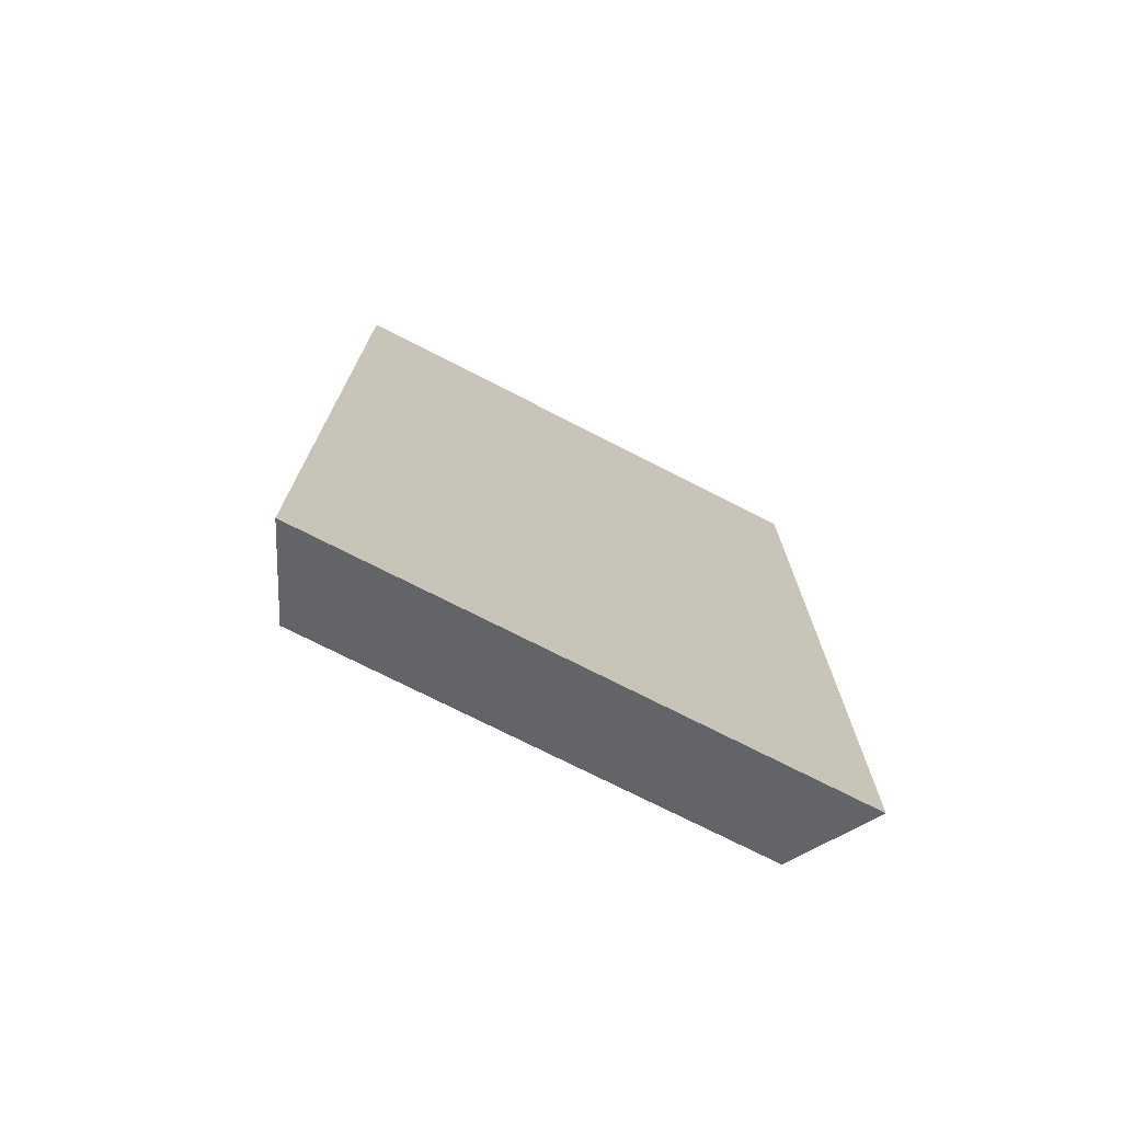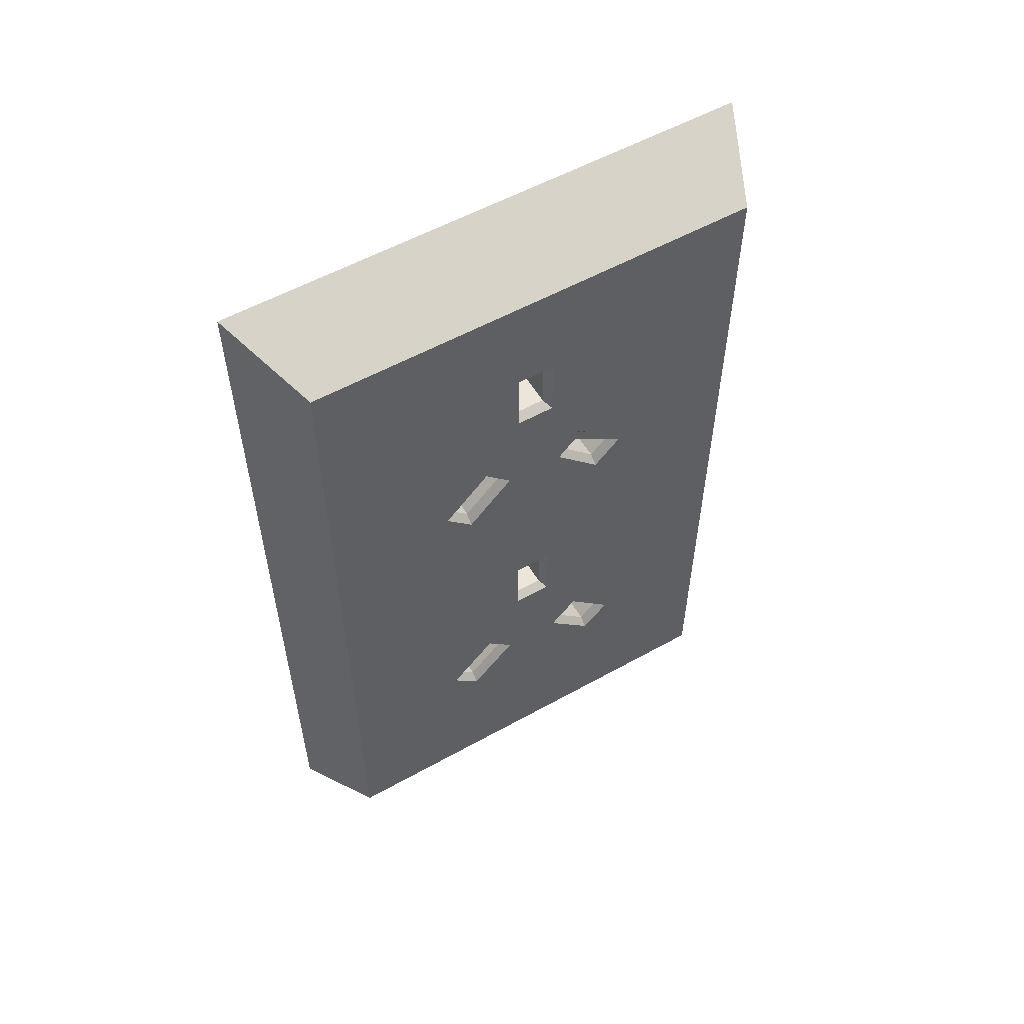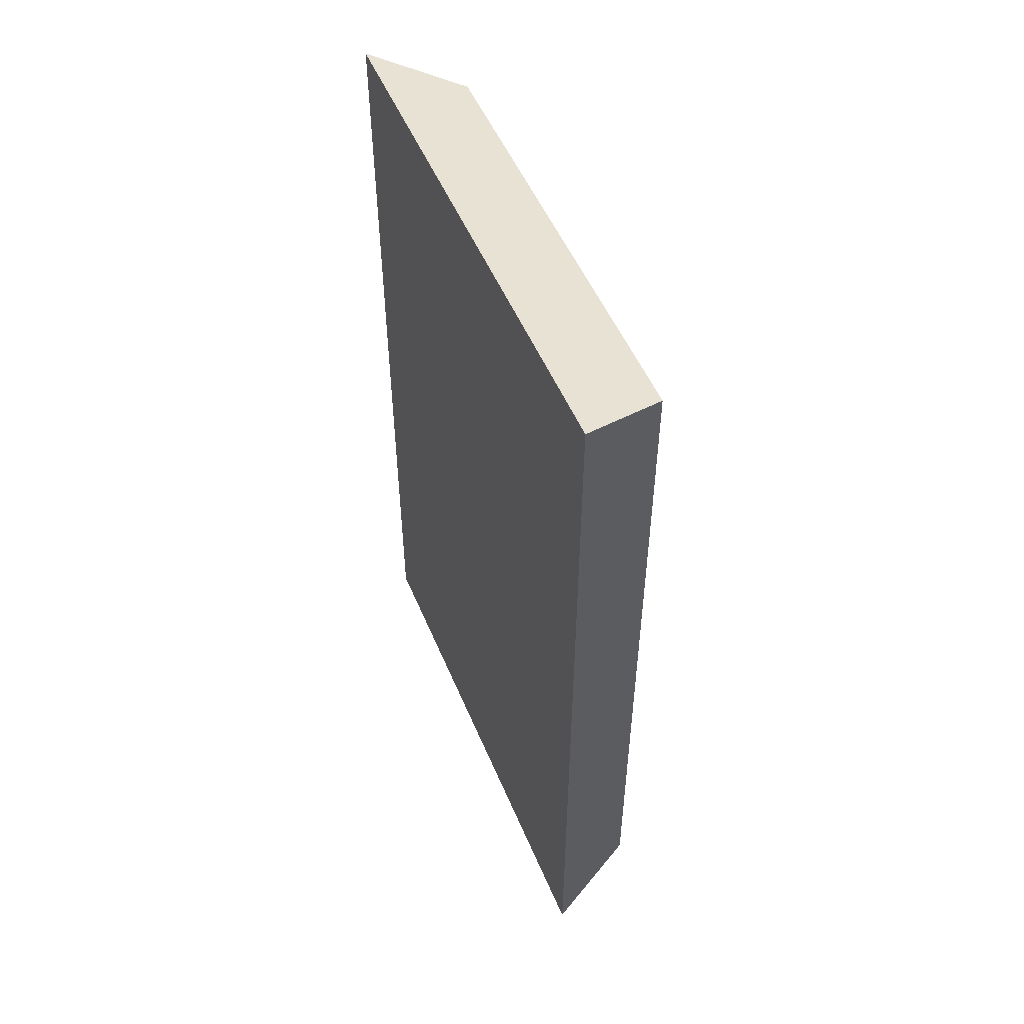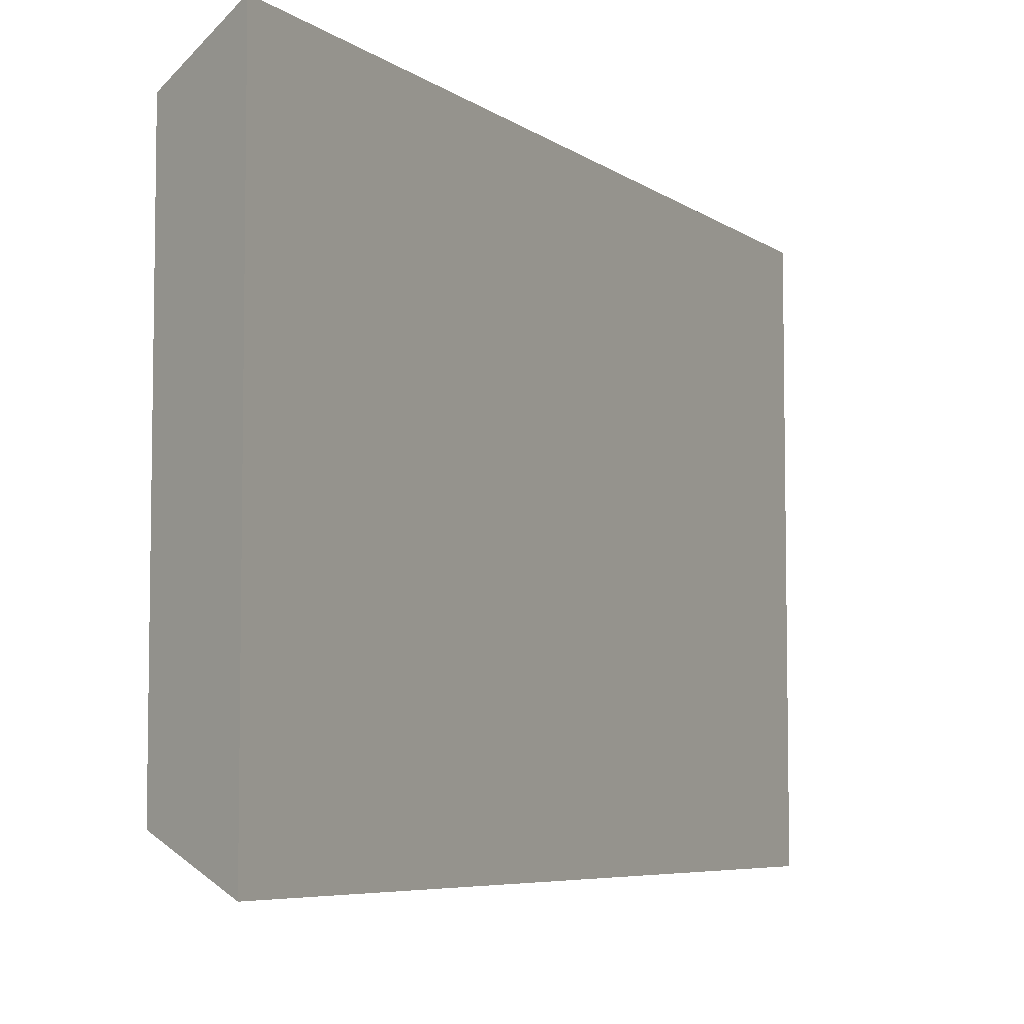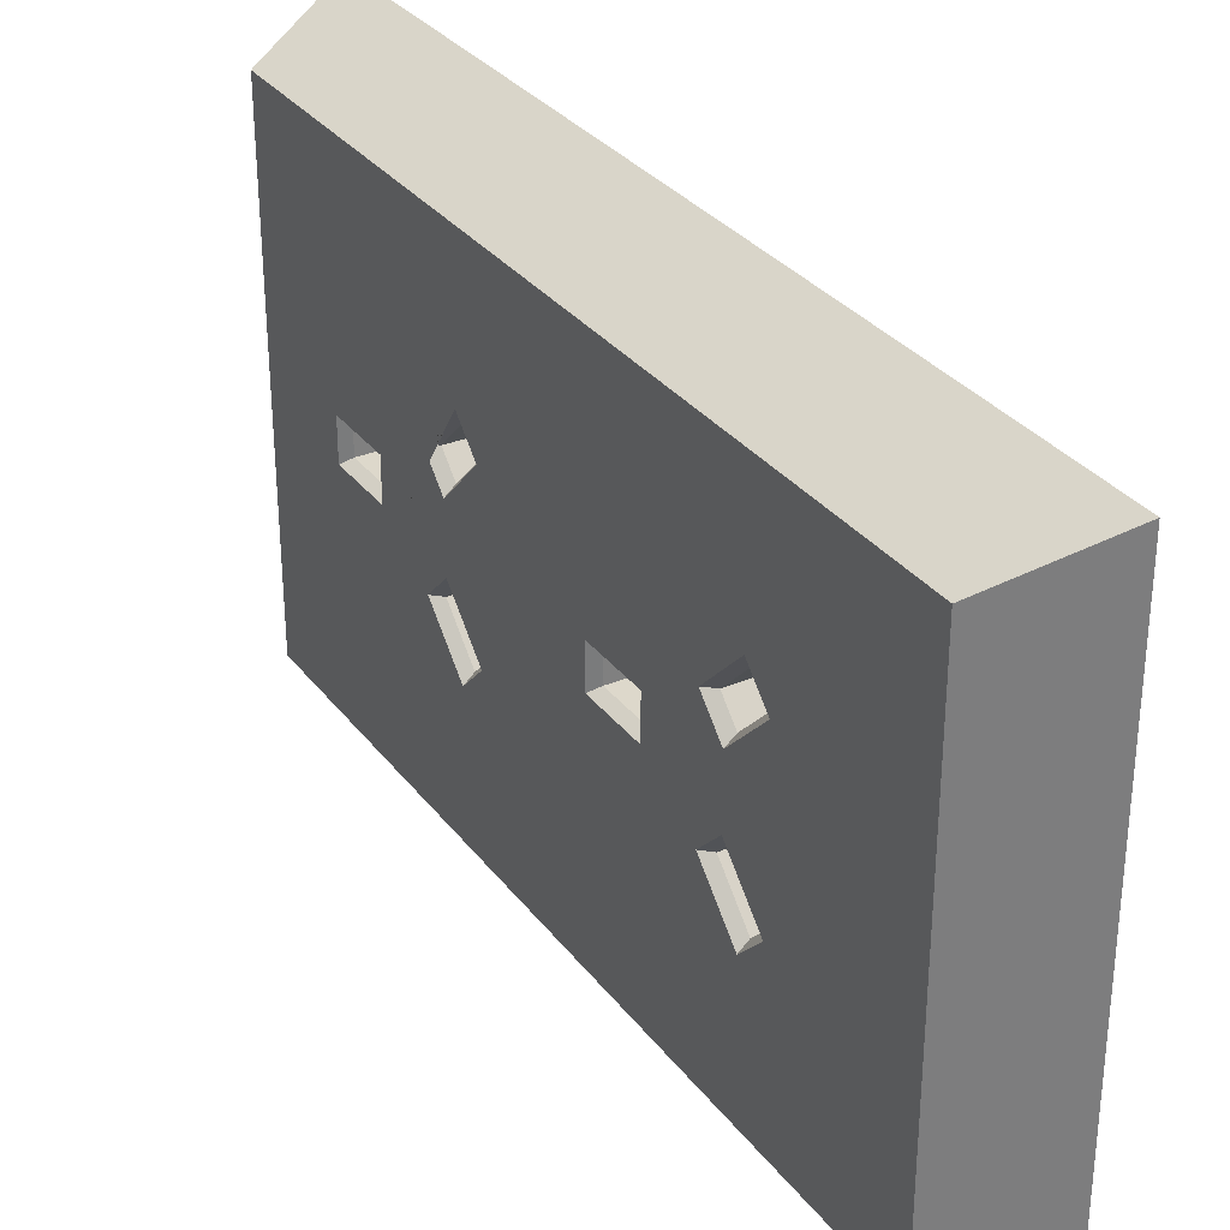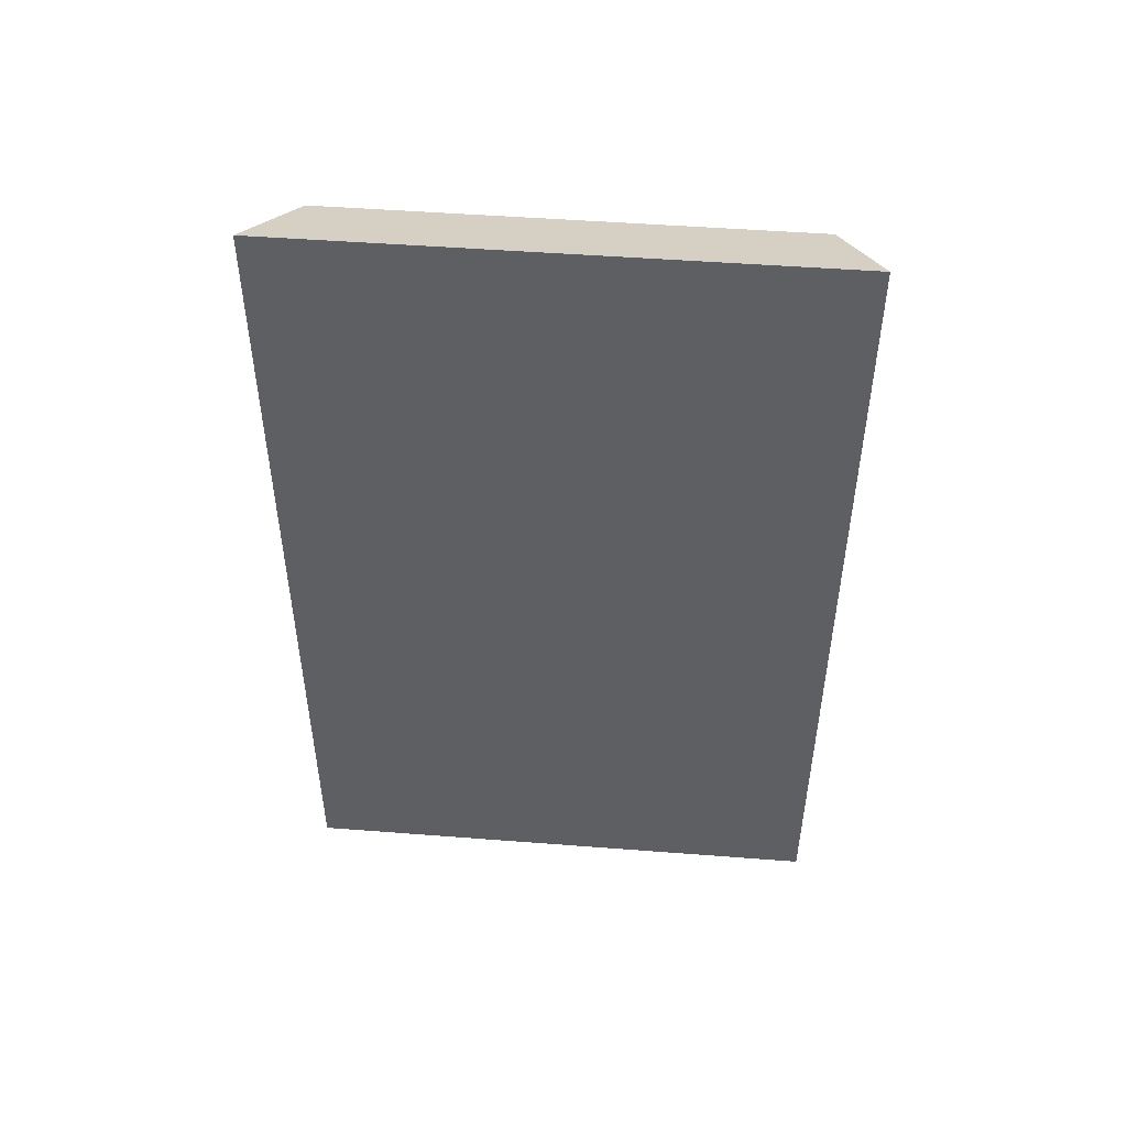
<metadata>
{"format":"obj","ext":"obj","renderer":"f3d","projection":"perspective","resolution":1024,"background":"white","views":[{"elev":-73.5,"azim":62.9,"up":"+Y"},{"elev":55.8,"azim":-120.3,"up":"+Y"},{"elev":51.4,"azim":157.7,"up":"+Y"},{"elev":-6.0,"azim":27.2,"up":"+Z"},{"elev":31.4,"azim":-30.6,"up":"+Z"},{"elev":48.7,"azim":94.9,"up":"+Y"}]}
</metadata>
<code>
g default
v -0.01995 0.1358 -0.04995
v 0 0.1392 -0.05874
v 0 0 -0.05874
v -0.01995 0.008452 -0.04995
v -0.01995 0.048 -0.02226
v -0.01995 0.04215 -0.0164
v -0.01795 0.0439 -0.01637
v -0.01795 0.04804 -0.0205
v -0.002431 0.0439 -0.01637
v -0.002431 0.04804 -0.0205
v -0.01995 0.05801 -0.01226
v -0.01795 0.05625 -0.01229
v -0.01995 0.05215 -0.0064
v -0.01795 0.05212 -0.008159
v -0.002431 0.05625 -0.01229
v -0.002431 0.05212 -0.008159
v -0.01995 0.008452 0
v 0 0 0
v 0 0 0.05874
v -0.01995 0.008452 0.04995
v 0 0.1392 0
v -0.01995 0.05215 0.0064
v -0.01995 0.04215 0.0164
v -0.01795 0.0439 0.01637
v -0.01795 0.05212 0.008159
v -0.002431 0.0439 0.01637
v -0.002431 0.05212 0.008159
v -0.01995 0.048 0.02226
v -0.01795 0.04804 0.0205
v -0.01995 0.05801 0.01226
v -0.01795 0.05625 0.01229
v -0.002431 0.04804 0.0205
v -0.002431 0.05625 0.01229
v -0.01995 0.08581 -0.004143
v -0.01995 0.07167 -0.004143
v -0.01795 0.07293 -0.002922
v -0.01795 0.08455 -0.002922
v -0.01795 0.07293 0.002922
v -0.002431 0.07293 0.002922
v -0.002431 0.07293 -0.002922
v -0.002431 0.08455 -0.002922
v -0.01995 0.07167 0.004143
v -0.01995 0.08581 0.004143
v -0.01795 0.08455 0.002922
v -0.002431 0.08455 0.002922
v -0.01995 0.1206 -0.02226
v -0.01995 0.1148 -0.0164
v -0.01795 0.1165 -0.01637
v -0.01795 0.1207 -0.0205
v -0.002431 0.1165 -0.01637
v -0.002431 0.1207 -0.0205
v -0.01995 0.07167 0
v -0.01995 0.1306 -0.01226
v -0.01795 0.1289 -0.01229
v -0.01995 0.1248 -0.0064
v -0.01795 0.1247 -0.008159
v -0.002431 0.1289 -0.01229
v -0.002431 0.1247 -0.008159
v -0.01995 0.1815 -0.04995
v 0 0.19 -0.05874
v 0 0.1392 0.05874
v -0.01995 0.08581 0
v -0.01995 0.1248 0.0064
v -0.01995 0.1148 0.0164
v -0.01795 0.1165 0.01637
v -0.01795 0.1247 0.008159
v -0.01995 0.1358 0.04995
v -0.002431 0.1165 0.01637
v -0.002431 0.1247 0.008159
v -0.01995 0.1206 0.02226
v -0.01795 0.1207 0.0205
v -0.01995 0.1306 0.01226
v -0.01795 0.1289 0.01229
v -0.002431 0.1207 0.0205
v -0.002431 0.1289 0.01229
v -0.01995 0.1584 -0.004143
v -0.01995 0.1443 -0.004143
v -0.01795 0.1456 -0.002922
v -0.01795 0.1572 -0.002922
v -0.01795 0.1456 0.002922
v -0.002431 0.1456 0.002922
v -0.002431 0.1456 -0.002922
v -0.002431 0.1572 -0.002922
v 0 0.19 0
v -0.01995 0.1443 0.004143
v -0.01995 0.1584 0.004143
v -0.01795 0.1572 0.002922
v -0.002431 0.1572 0.002922
v -0.01995 0.1815 0
v 0 0.19 0.05874
v -0.01995 0.1443 0
v -0.01995 0.1815 0.04995
v -0.01995 0.1584 0
v -0.01995 0.1358 0
g WallSockets
f 1 2 3 4
f 5 6 7 8
f 8 7 9 10
f 11 5 8 12
f 6 13 14 7
f 12 8 10 15
f 7 14 16 9
f 15 10 9 16
f 17 18 19 20
f 13 11 12 14
f 14 12 15 16
f 21 18 3 2
f 22 23 24 25
f 25 24 26 27
f 23 28 29 24
f 30 22 25 31
f 24 29 32 26
f 31 25 27 33
f 28 30 31 29
f 27 26 32 33
f 29 31 33 32
f 34 35 36 37
f 36 38 39 40
f 37 36 40 41
f 42 43 44 38
f 39 45 41 40
f 38 44 45 39
f 44 37 41 45
f 46 47 48 49
f 49 48 50 51
f 36 35 52 42 38
f 53 46 49 54
f 47 55 56 48
f 54 49 51 57
f 48 56 58 50
f 57 51 50 58
f 59 60 2 1
f 55 53 54 56
f 19 18 21 61
f 56 54 57 58
f 44 43 62 34 37
f 63 64 65 66
f 20 19 61 67
f 66 65 68 69
f 64 70 71 65
f 72 63 66 73
f 65 71 74 68
f 73 66 69 75
f 70 72 73 71
f 69 68 74 75
f 71 73 75 74
f 76 77 78 79
f 78 80 81 82
f 79 78 82 83
f 84 21 2 60
f 85 86 87 80
f 81 88 83 82
f 80 87 88 81
f 87 79 83 88
f 89 84 60 59
f 61 21 84 90
f 78 77 91 85 80
f 92 90 84 89
f 67 61 90 92
f 87 86 93 76 79
f 35 13 17 52
f 70 64 43 42 22 30
f 1 94 91 77
f 4 17 6
f 89 93 86 92
f 63 62 43 64
f 4 3 18 17
f 92 86 85 67
f 67 85 91 94
f 59 76 93 89
f 1 77 76 59
f 67 70 30 28
f 94 72 70 67
f 94 62 63
f 62 55 47 34
f 94 53 55
f 1 46 53 94
f 11 13 35 34 47 46
f 22 17 23
f 17 13 6
f 22 42 52 17
f 94 55 62
f 94 63 72
f 4 6 5
f 4 5 1
f 1 5 11 46
f 20 23 17
f 20 28 23
f 67 28 20

</code>
